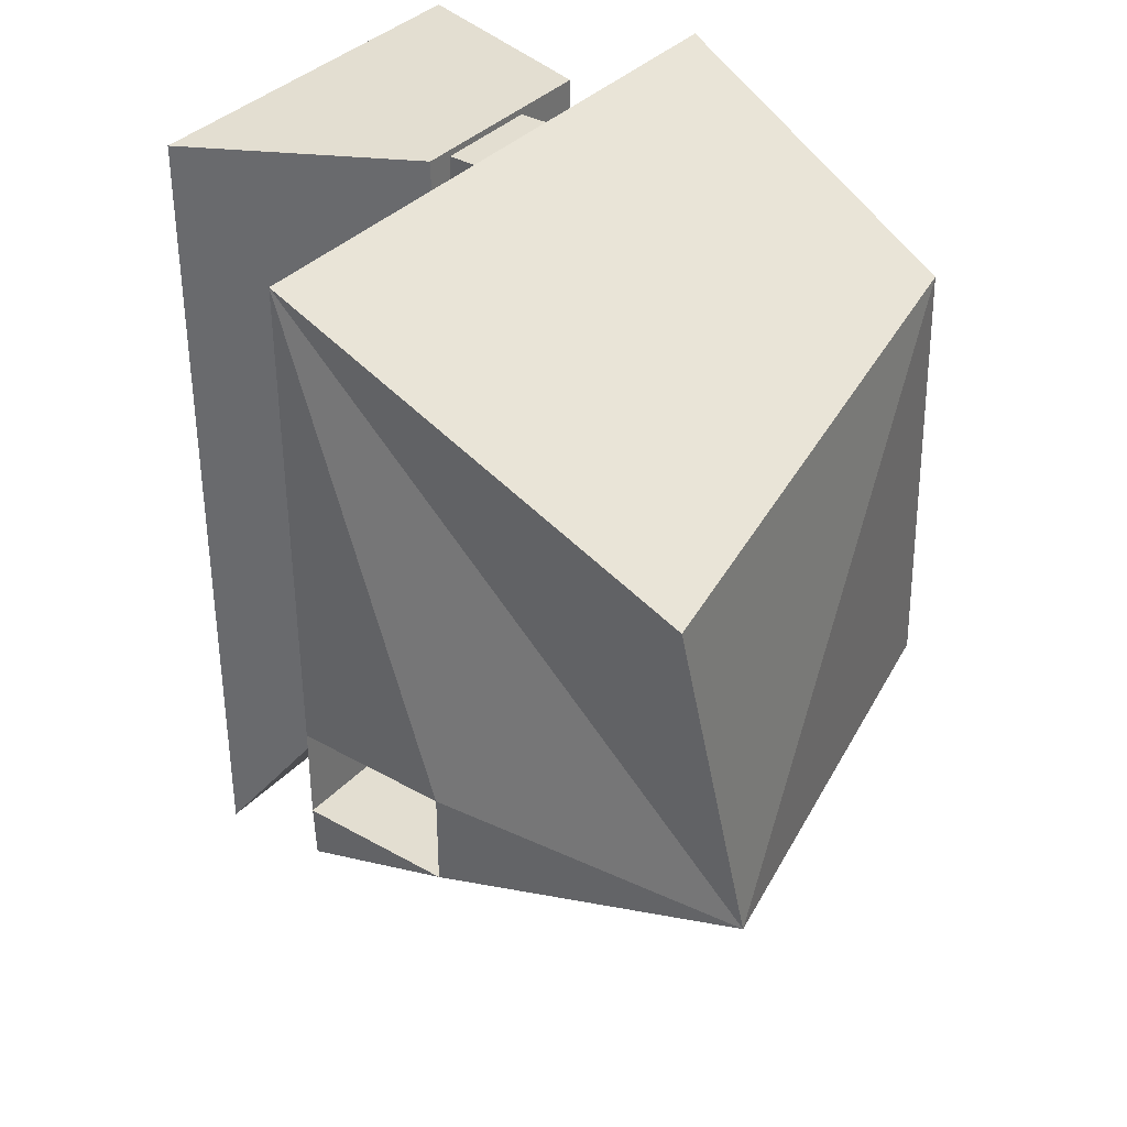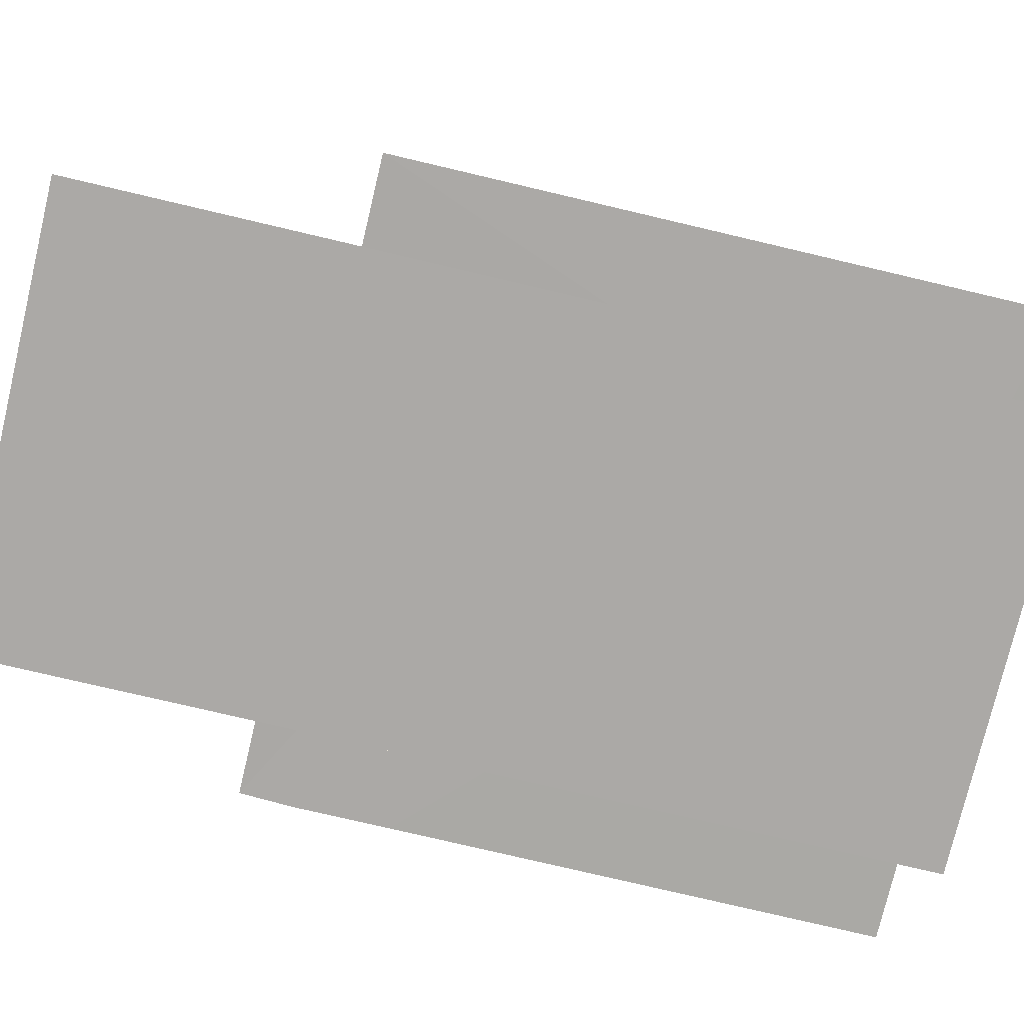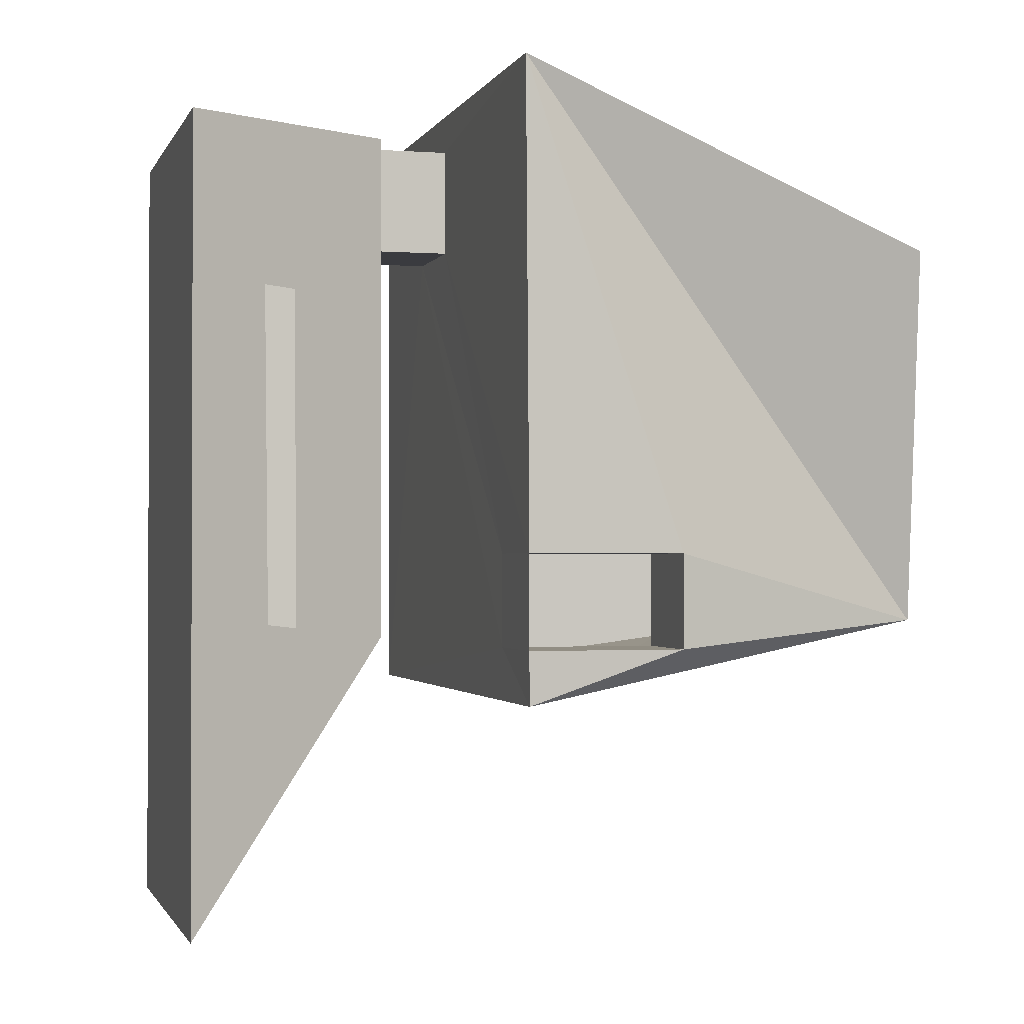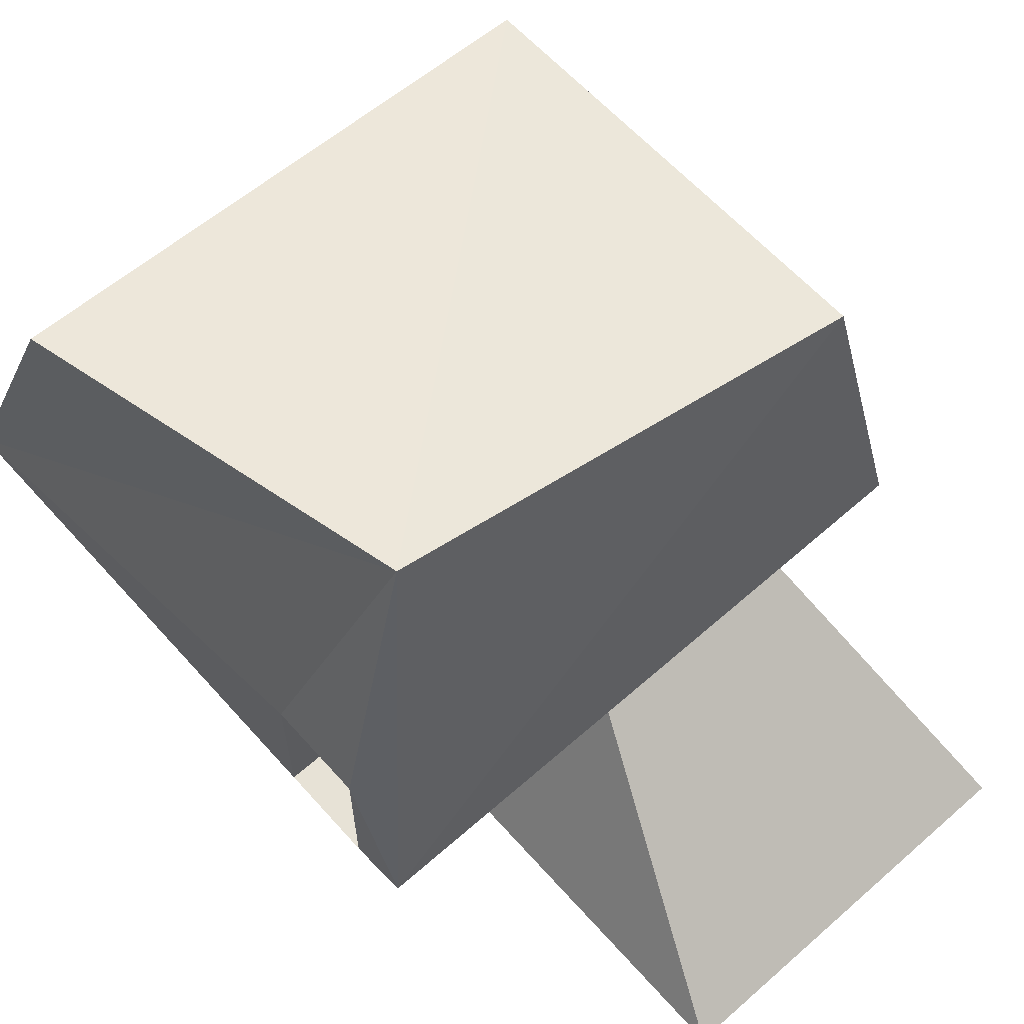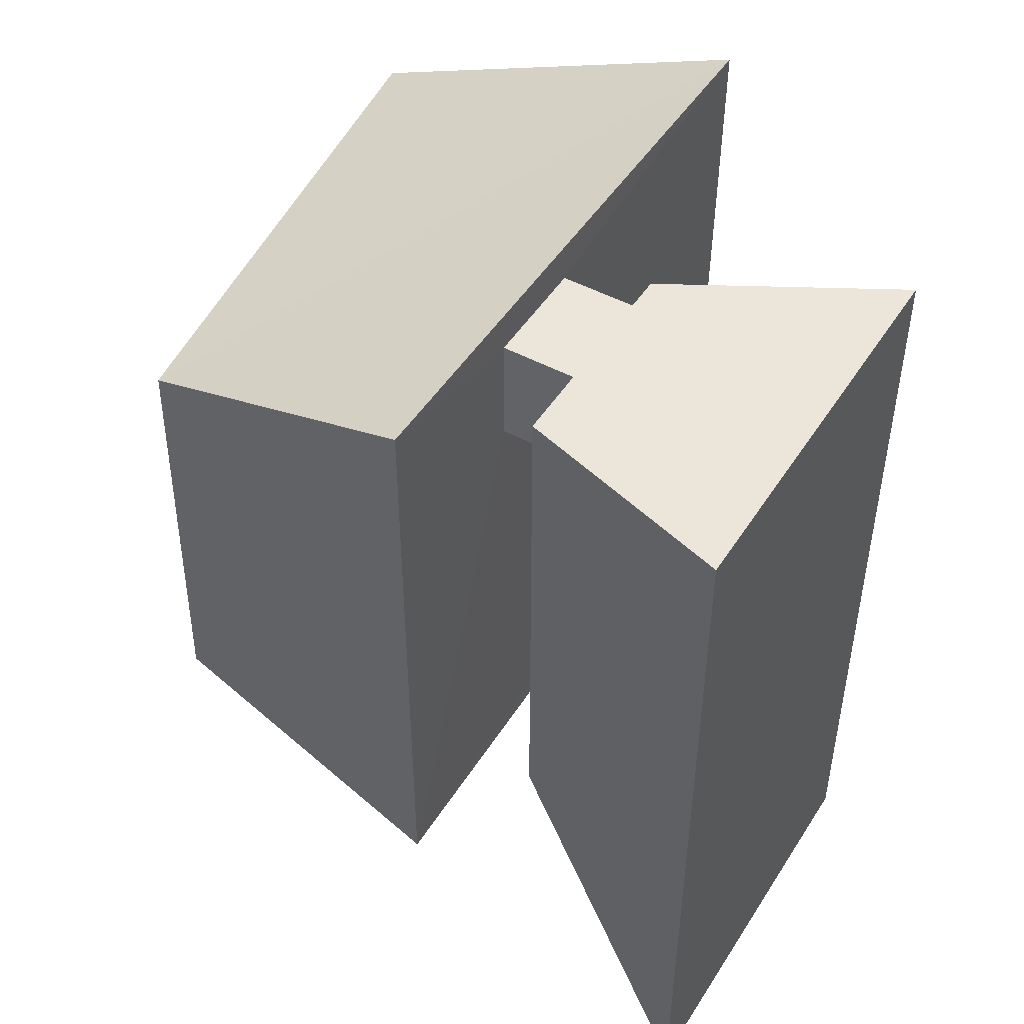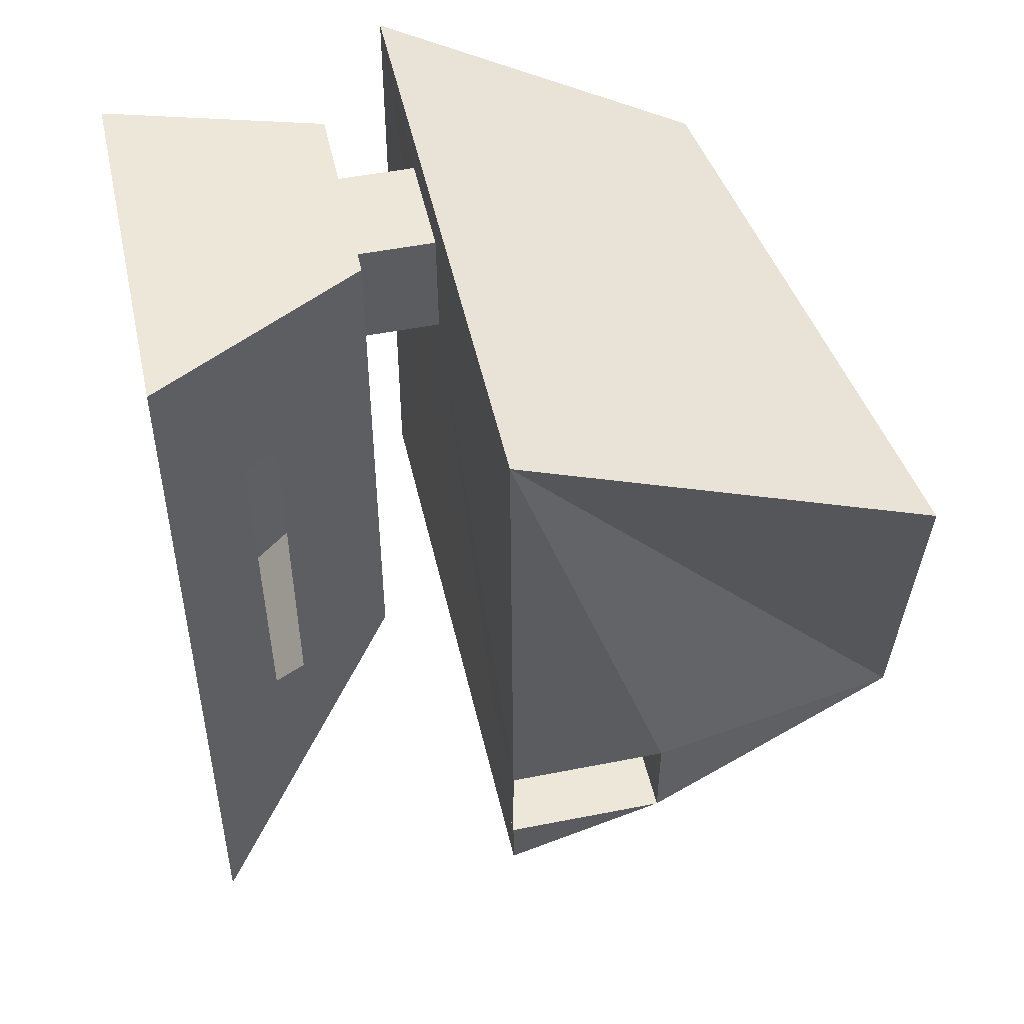
<metadata>
{"format":"obj","ext":"obj","renderer":"f3d","projection":"perspective","resolution":1024,"background":"white","views":[{"elev":36.0,"azim":126.6,"up":"+Z"},{"elev":-75.5,"azim":-103.3,"up":"+Y"},{"elev":-1.2,"azim":74.9,"up":"+Z"},{"elev":63.5,"azim":138.3,"up":"+Y"},{"elev":48.2,"azim":-58.9,"up":"+Z"},{"elev":49.6,"azim":77.6,"up":"+Z"}]}
</metadata>
<code>
o Building1_Cube.004
v -1.862 -2.668 2.63
v -1.269 -0.6676 2.63
v -1.862 -2.668 -5.034
v -1.269 -0.6676 -2.297
v 1.847 -2.668 2.63
v 0.7309 -0.6676 2.63
v 1.847 -2.668 -5.034
v 0.7309 -0.6676 -2.297
v 2.605 0.07451 -1.475
v 2.605 1.503 -1.475
v 2.605 0.07451 -2.331
v 2.605 1.503 -2.331
v -2.214 0.0433 2.931
v -1.681 2.969 1.64
v -2.214 0.0433 -2.815
v -1.715 3.037 -2.384
v 3.532 0.0433 2.931
v 3.465 3.844 1.319
v 3.515 0.08089 -2.82
v 2.712 4.051 -2.106
v 3.532 1.503 -2.331
v 3.532 1.503 -1.475
v 3.532 0.07451 -1.475
v 3.532 0.07451 -2.331
v -0.5529 0.04065 2.571
v 0.4663 0.04065 2.571
v -0.5529 0.04303 1.552
v 0.4663 0.04787 1.552
v 0.4663 -0.6676 1.552
v -0.5529 -0.6676 2.571
v -0.5529 -0.6676 1.552
v 0.4663 -0.6676 2.571
v 1.262 -1.619 1.054
v 1.437 -1.932 1.069
v 1.416 -1.894 -2.148
v 1.249 -1.596 -2.2
f 1 4 3
f 3 8 7
f 35 5 7
f 6 1 5
f 7 1 3
f 32 2 6
f 24 12 11
f 9 24 11
f 14 15 13
f 16 19 15
f 20 22 21
f 17 14 13
f 20 14 18
f 9 22 23
f 10 21 22
f 17 28 23
f 13 26 17
f 27 13 15
f 19 11 15
f 9 28 27
f 32 25 30
f 29 27 28
f 29 26 32
f 31 25 27
f 31 8 4
f 5 33 6
f 33 8 6
f 35 8 36
f 1 2 4
f 3 4 8
f 35 34 5
f 6 2 1
f 7 5 1
f 6 8 29
f 32 30 2
f 6 29 32
f 24 21 12
f 9 23 24
f 14 16 15
f 16 20 19
f 20 18 17
f 17 23 22
f 21 24 19
f 20 17 22
f 21 19 20
f 17 18 14
f 20 16 14
f 9 10 22
f 10 12 21
f 17 26 28
f 13 25 26
f 27 25 13
f 19 24 11
f 27 15 11
f 9 23 28
f 27 11 9
f 32 26 25
f 29 31 27
f 29 28 26
f 31 30 25
f 4 2 30
f 31 29 8
f 4 30 31
f 5 34 33
f 33 36 8
f 35 7 8

</code>
